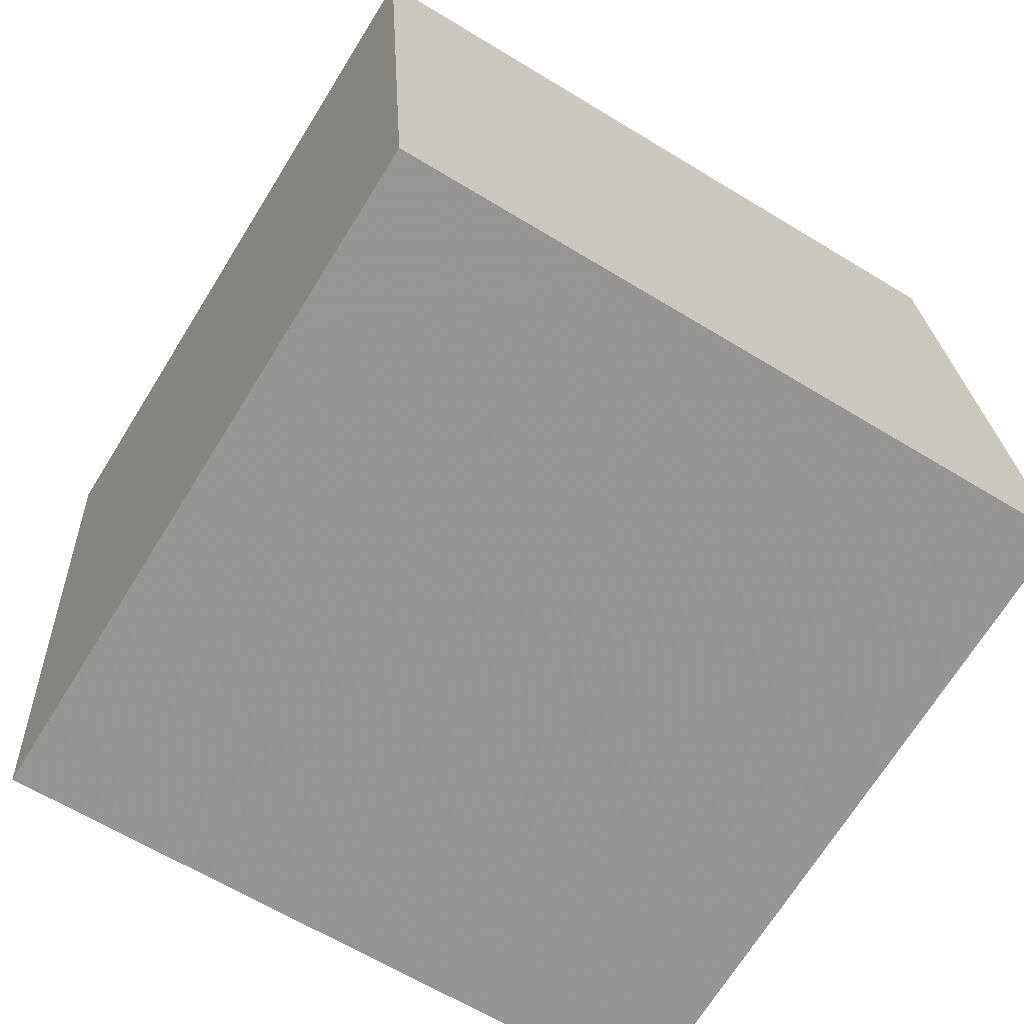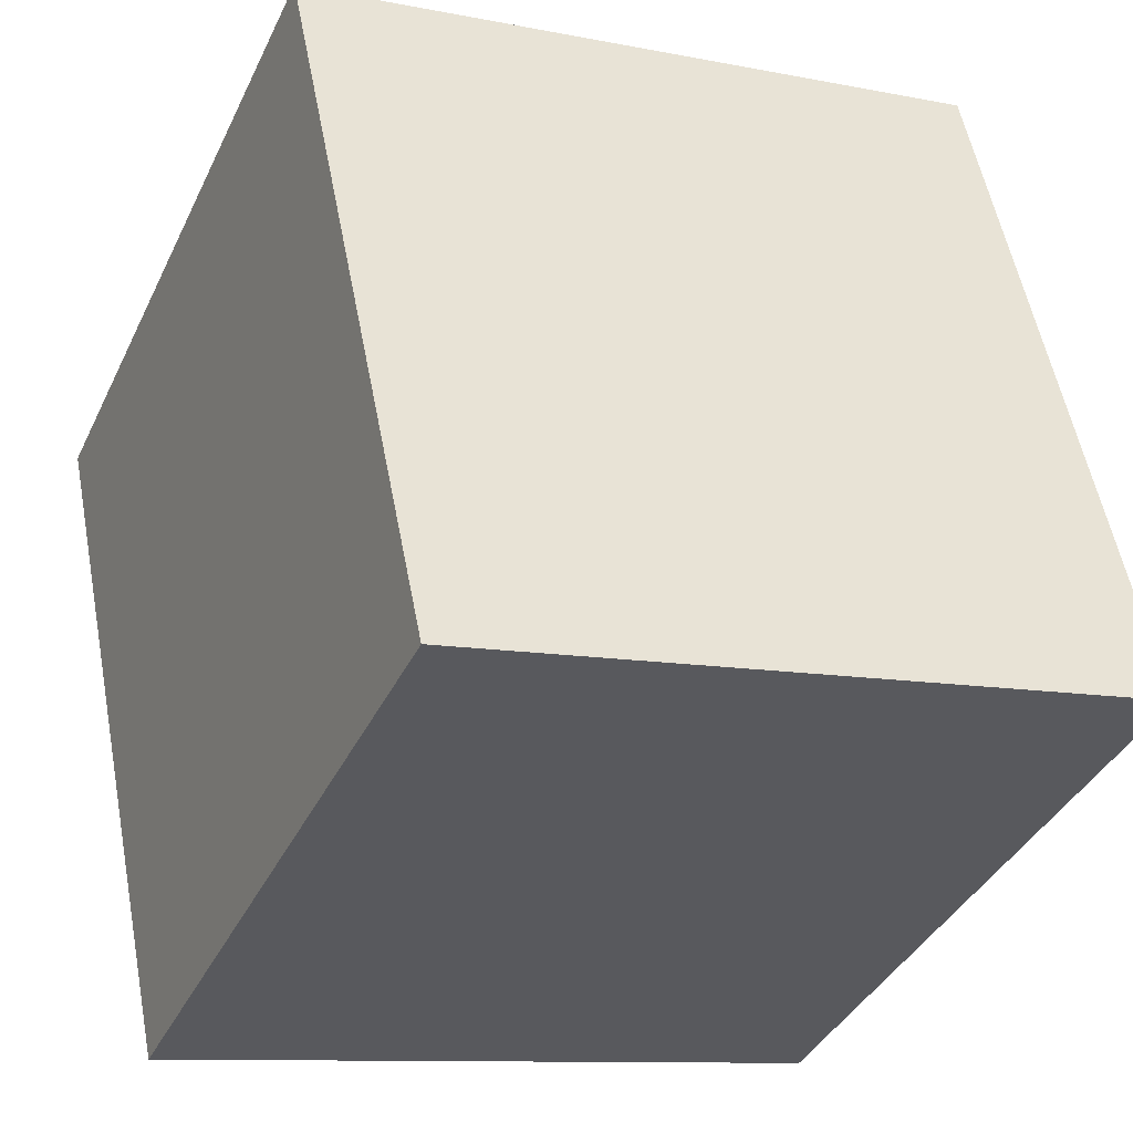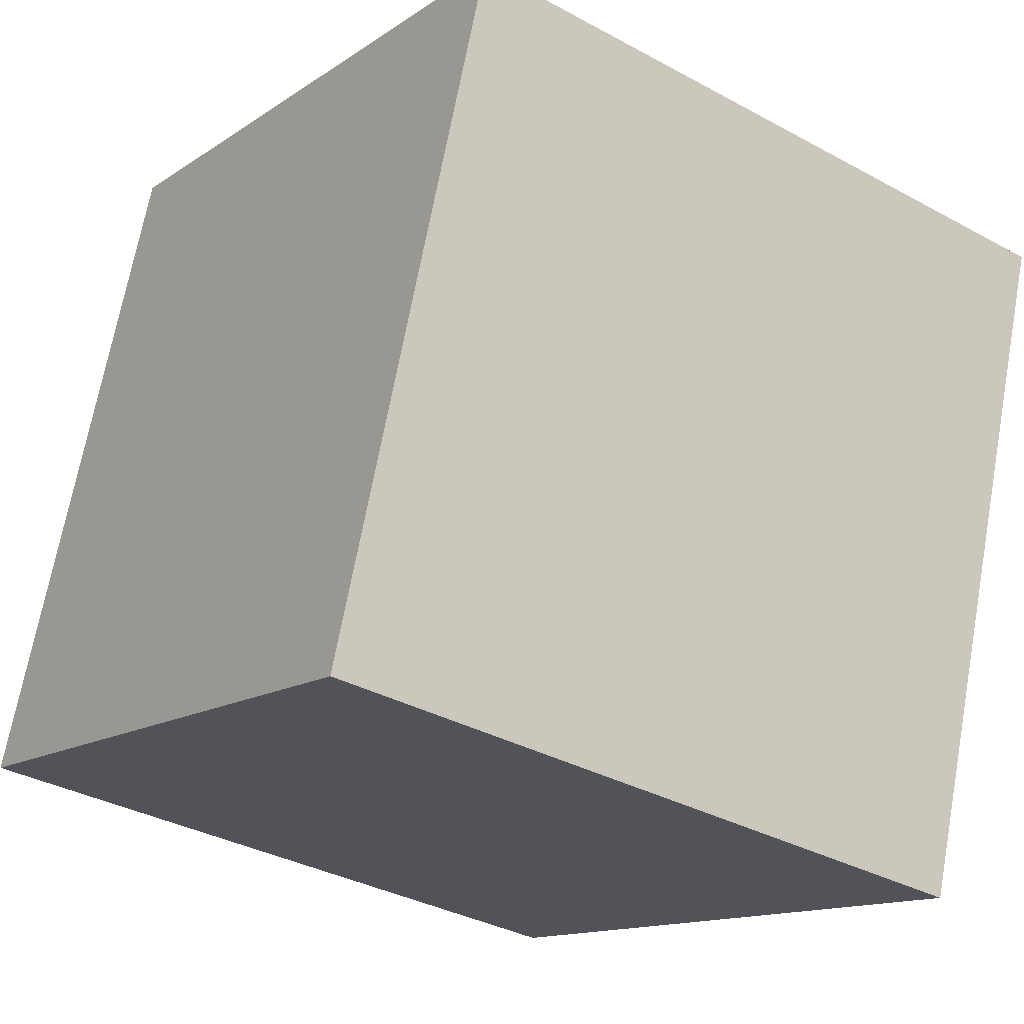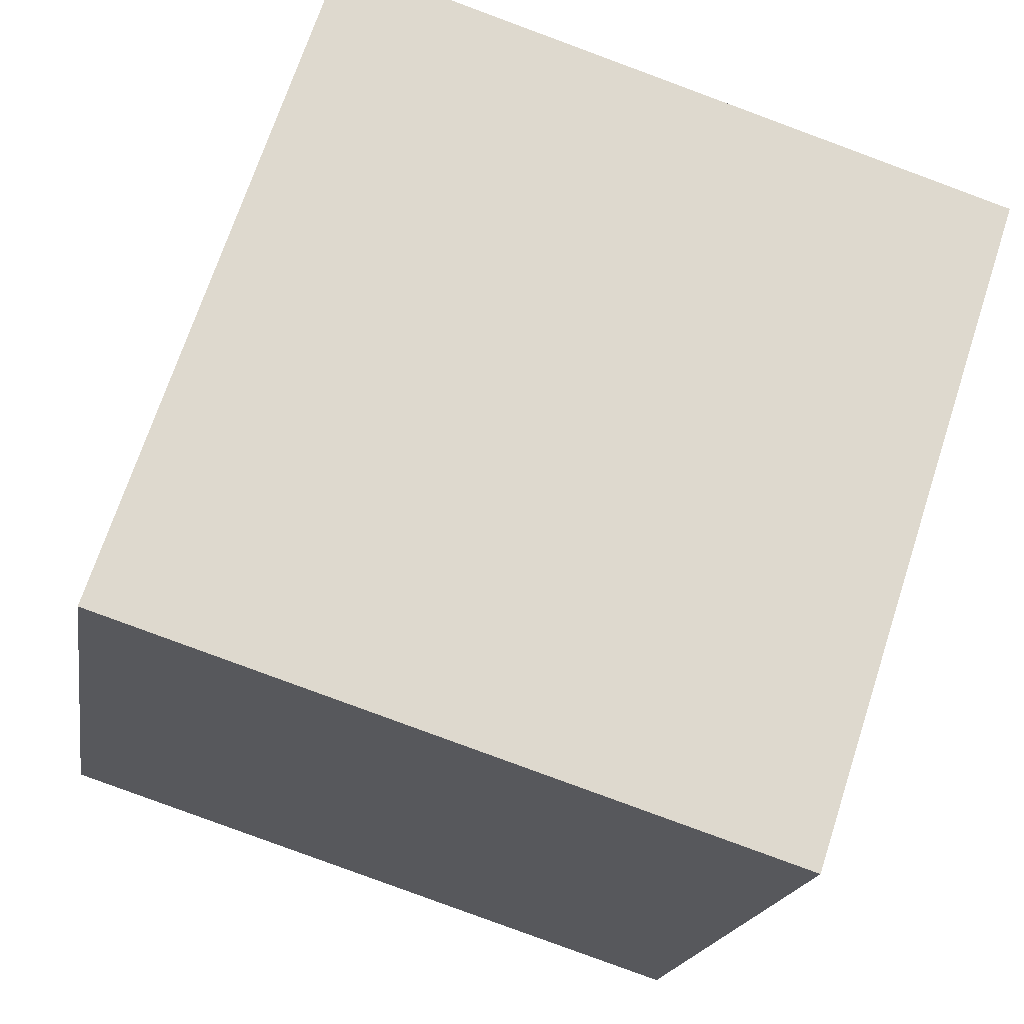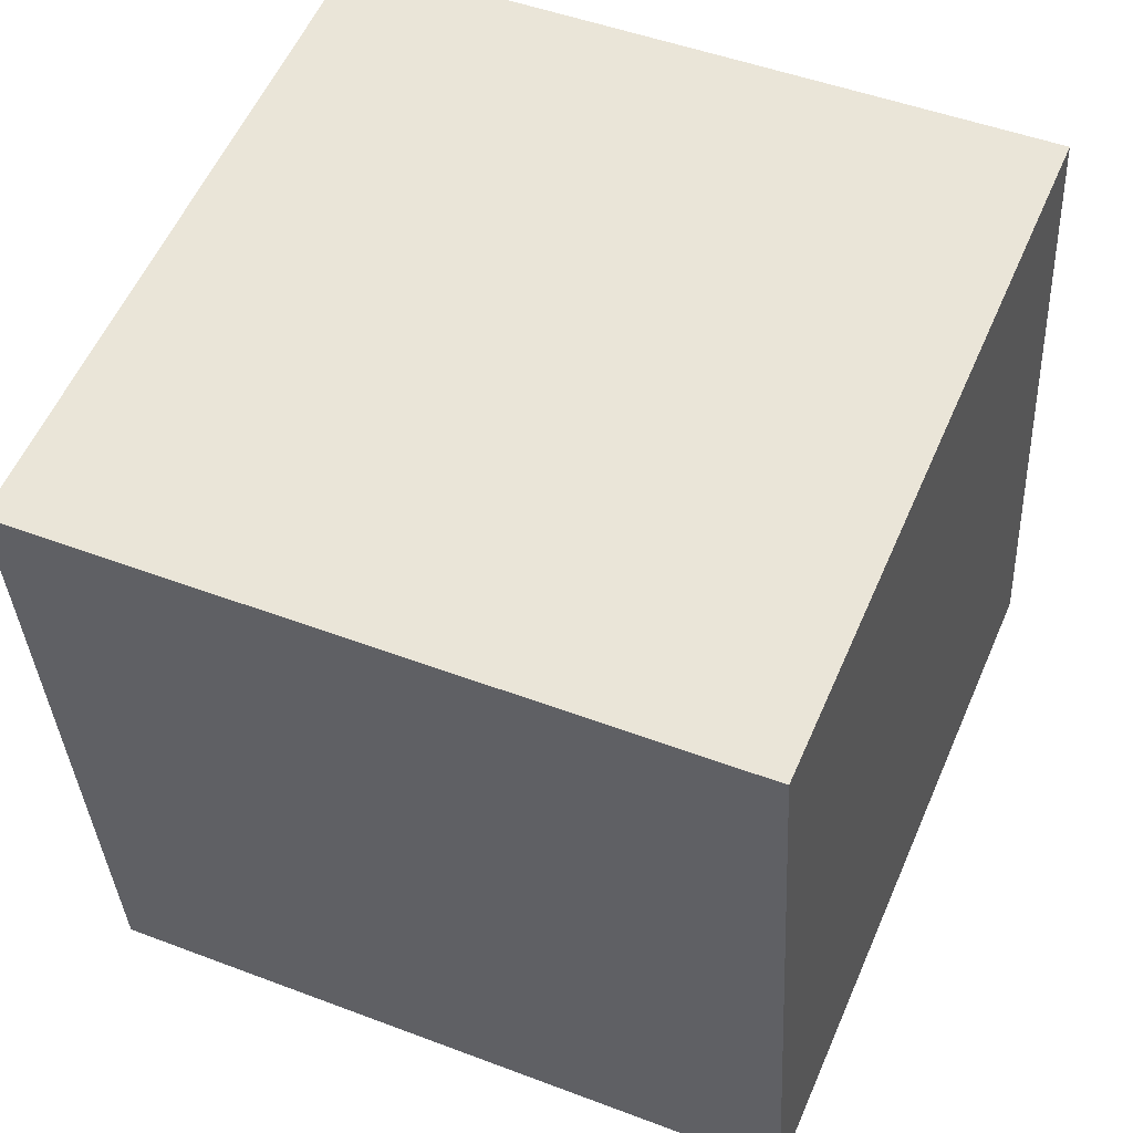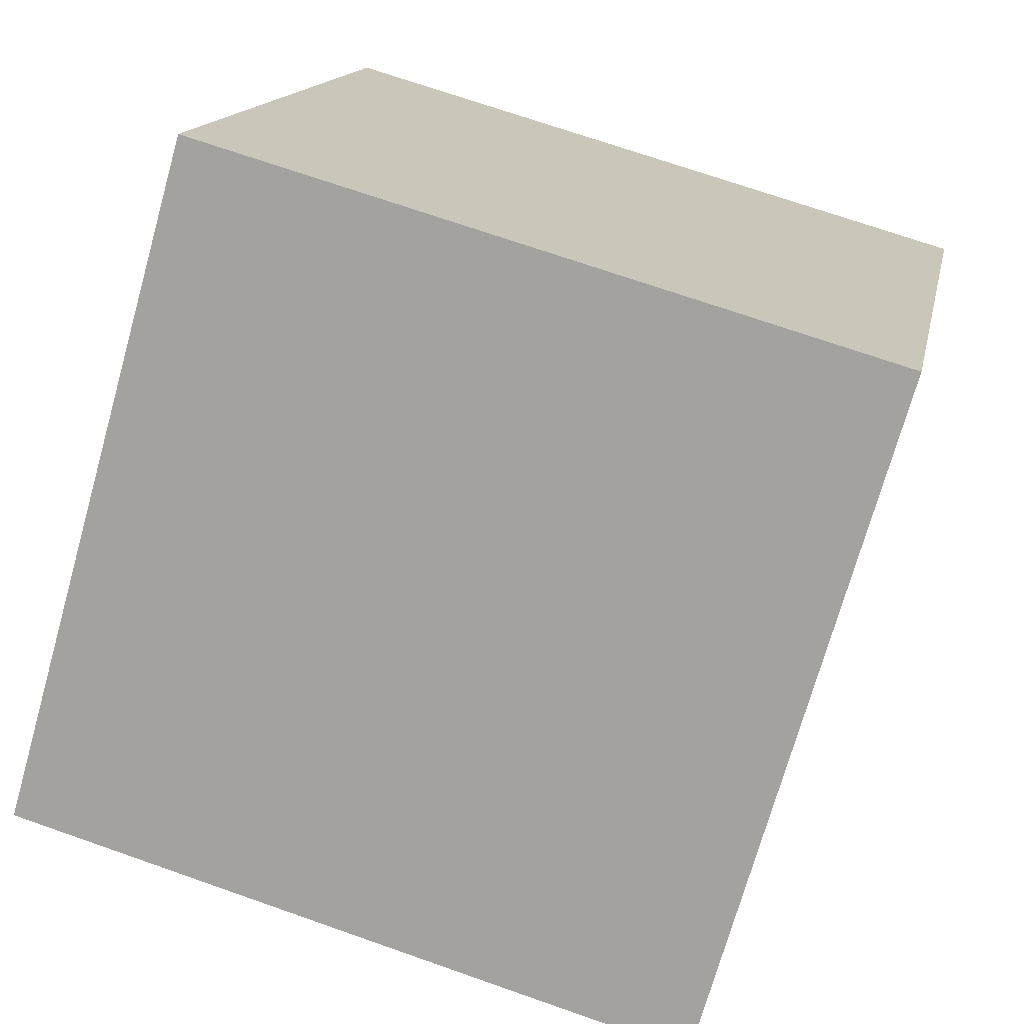
<metadata>
{"format":"obj","ext":"obj","renderer":"f3d","projection":"perspective","resolution":1024,"background":"white","views":[{"elev":-68.9,"azim":68.7,"up":"+Y"},{"elev":-34.9,"azim":156.1,"up":"+Z"},{"elev":-17.2,"azim":-34.3,"up":"+Z"},{"elev":65.5,"azim":17.6,"up":"+Z"},{"elev":55.8,"azim":123.5,"up":"+Y"},{"elev":-75.4,"azim":-16.1,"up":"+Z"}]}
</metadata>
<code>
v -6.942 -4.385 -10.18
v -5.131 -4.954 -0.3592
v -6.876 5.598 -9.611
v -5.065 5.03 0.2068
v 2.893 -4.347 -11.99
v 4.703 -4.916 -2.17
v 2.959 5.636 -11.42
v 4.769 5.068 -1.604
f 2 4 1
f 5 2 1
f 1 4 3
f 3 5 1
f 2 8 4
f 6 2 5
f 6 8 2
f 4 8 3
f 7 5 3
f 3 8 7
f 7 6 5
f 8 6 7

</code>
